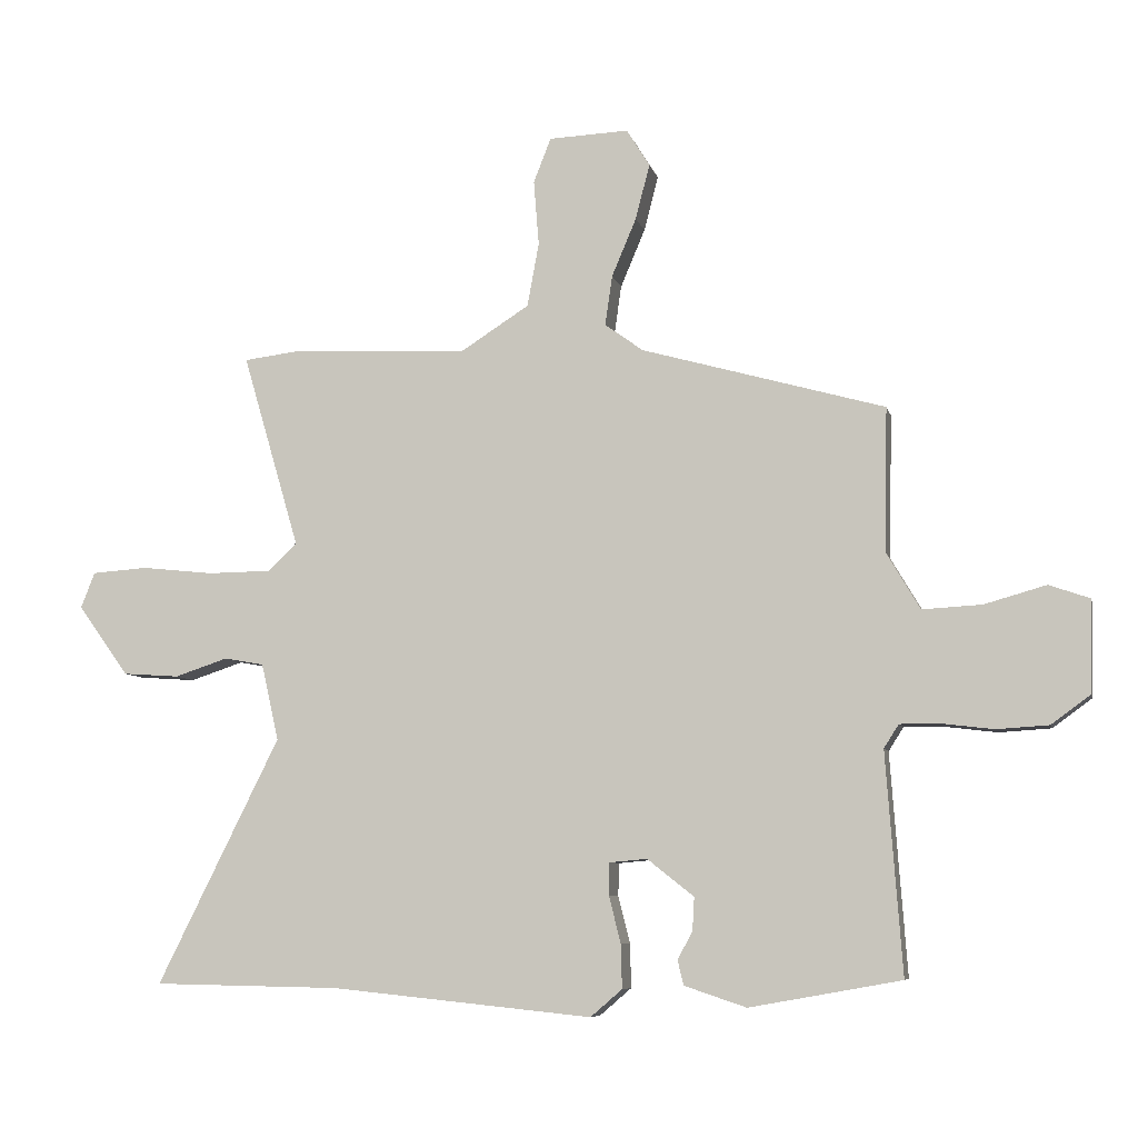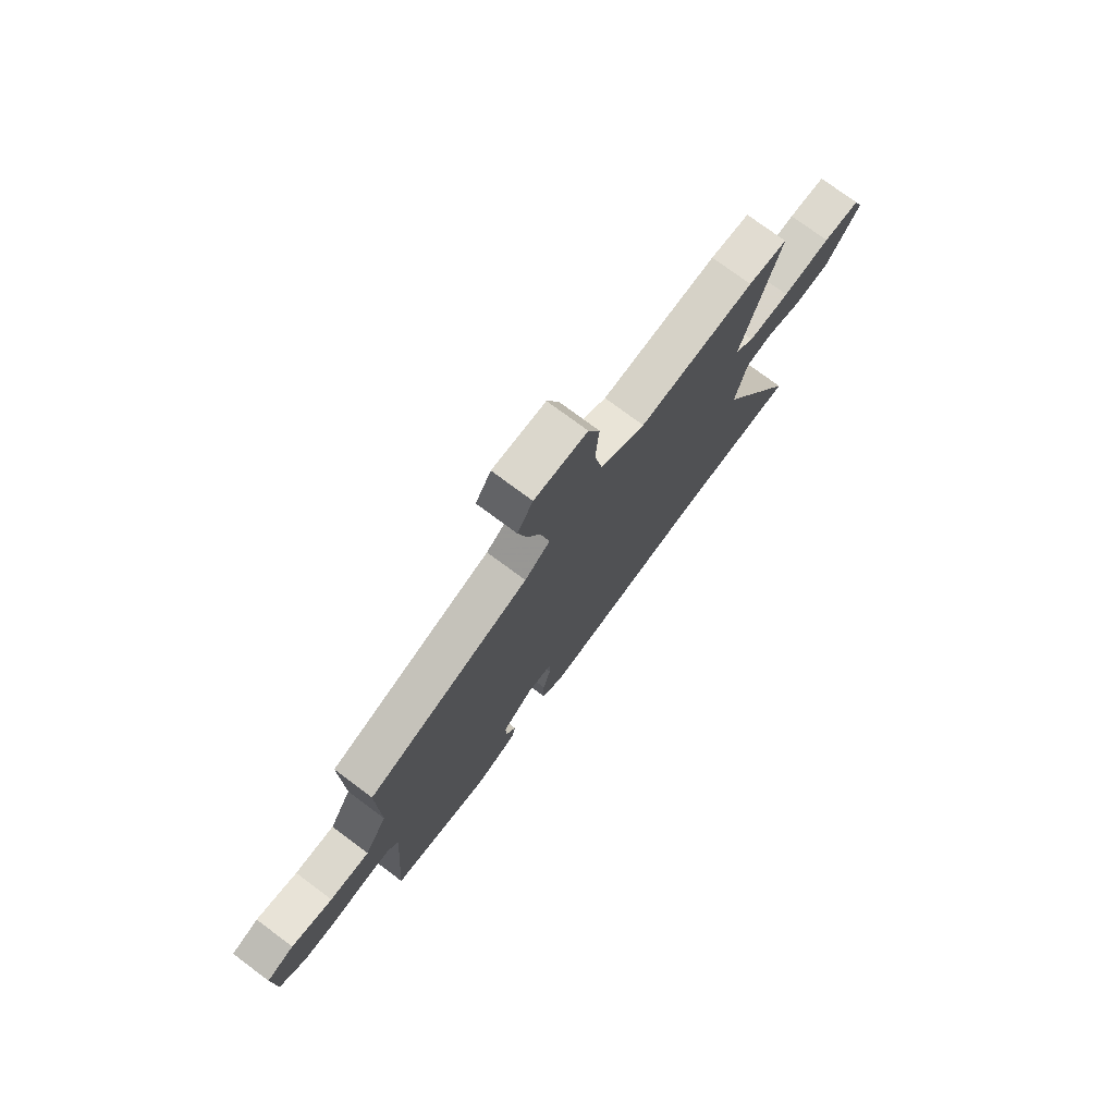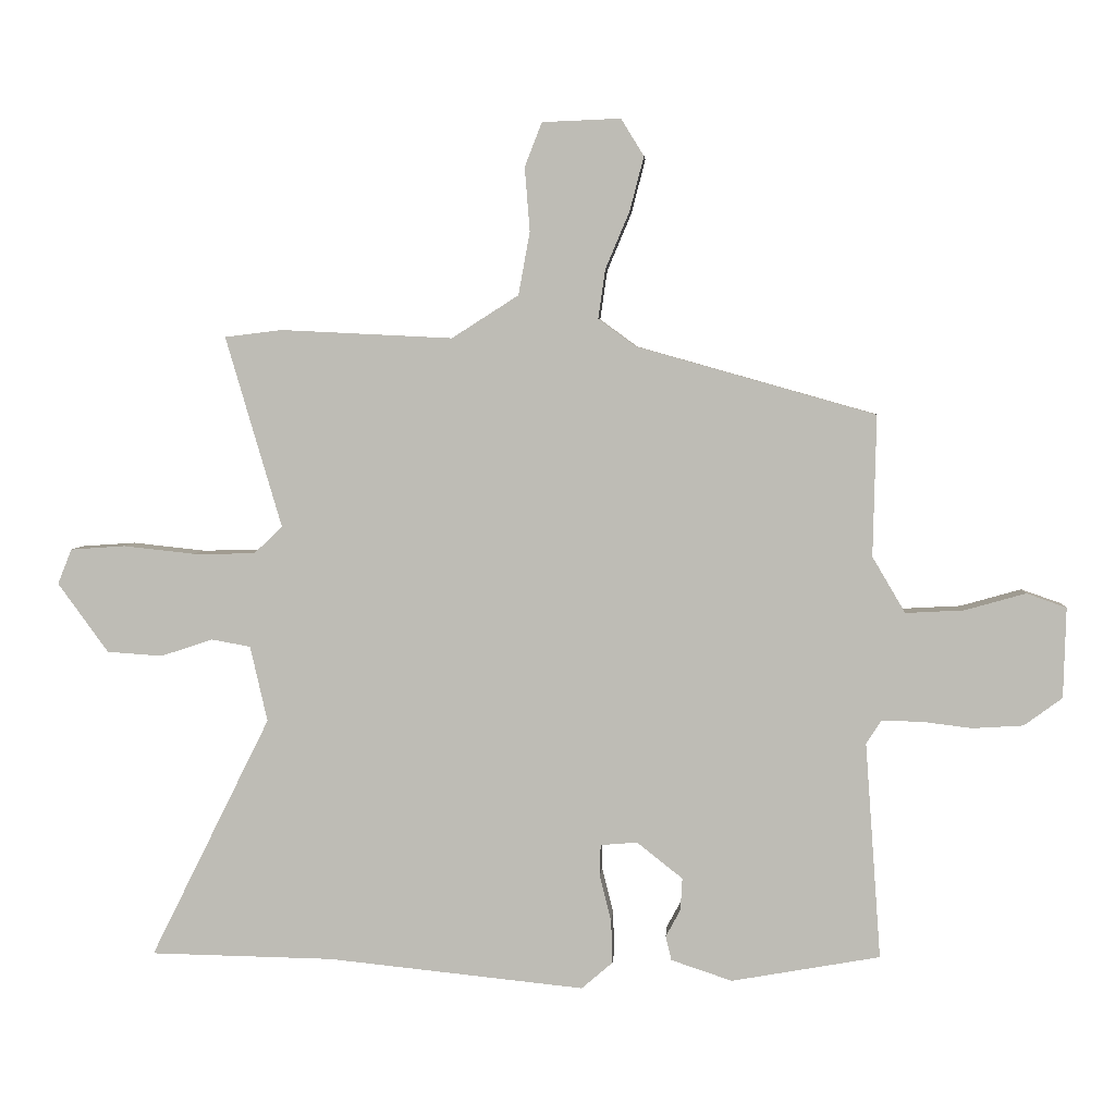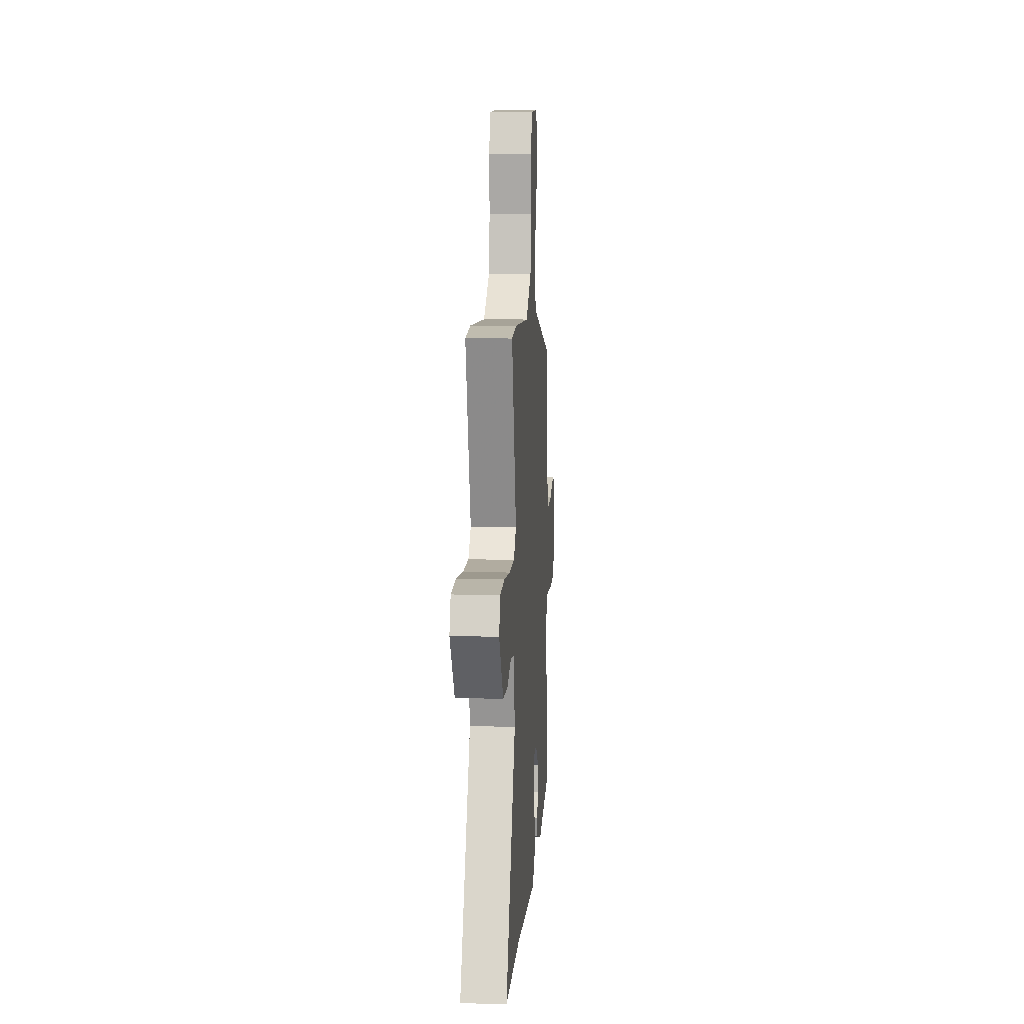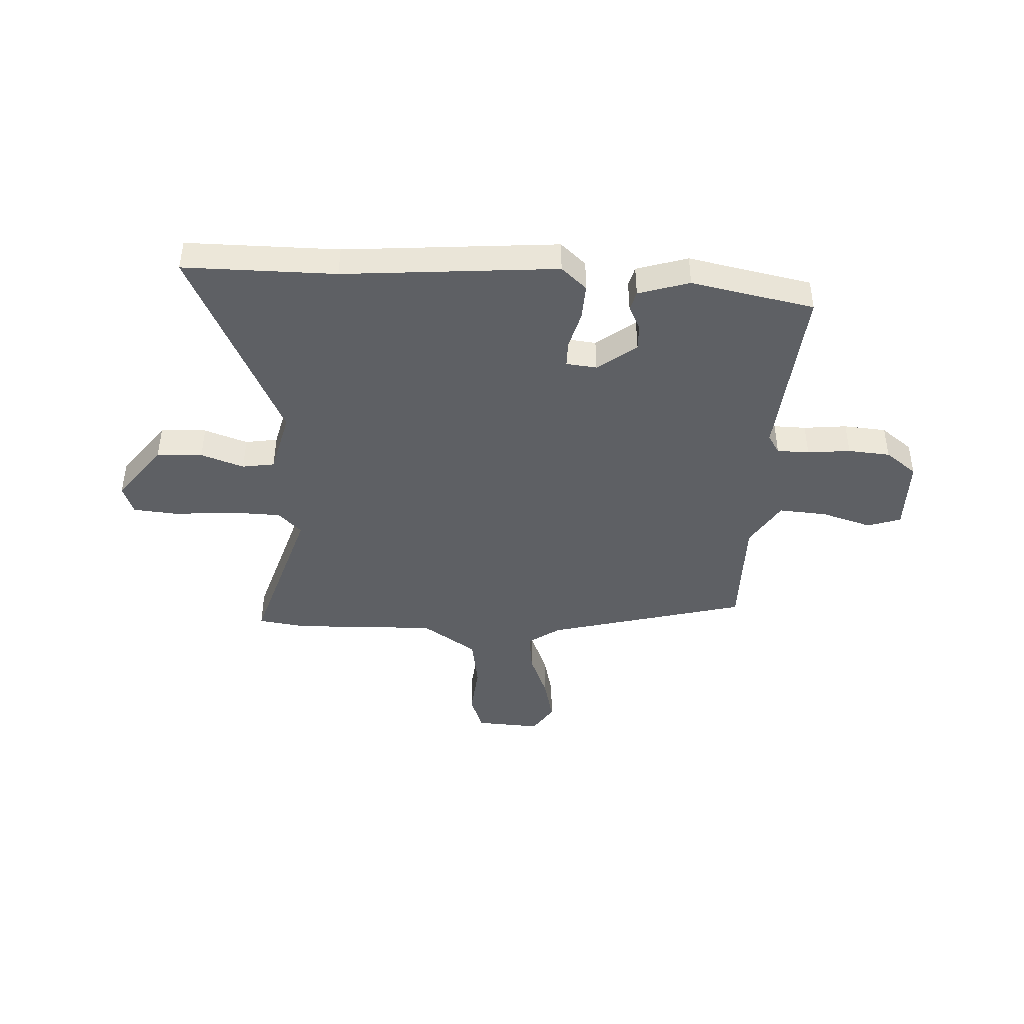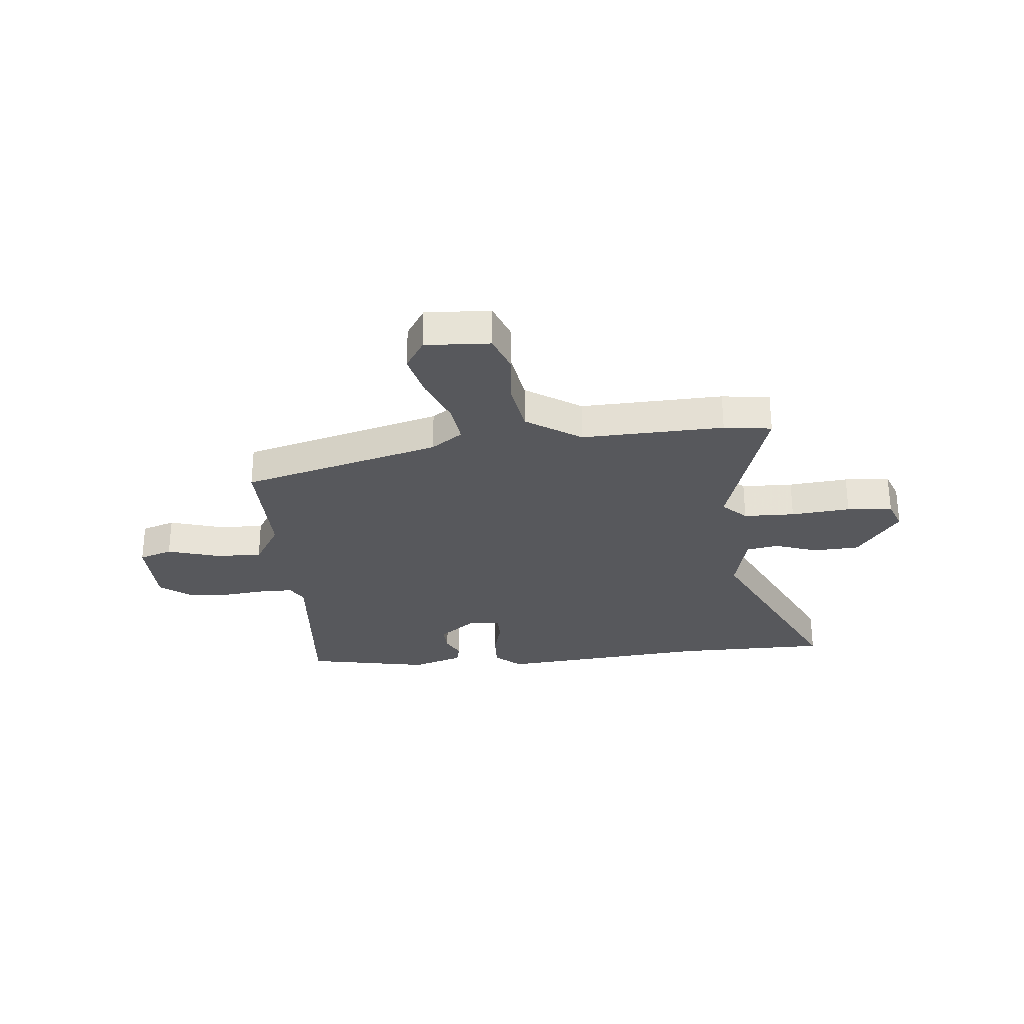
<metadata>
{"format":"obj","ext":"obj","renderer":"f3d","projection":"perspective","resolution":1024,"background":"white","views":[{"elev":-7.5,"azim":-167.2,"up":"+Z"},{"elev":75.4,"azim":-53.3,"up":"+Z"},{"elev":4.6,"azim":-176.2,"up":"+Z"},{"elev":9.5,"azim":93.8,"up":"+Z"},{"elev":-43.1,"azim":175.9,"up":"+Y"},{"elev":-28.8,"azim":4.8,"up":"+Y"}]}
</metadata>
<code>
v -0.475 0.07 0.373
v -0.099 0.07 0.479
v -0.04 0.07 0.522
v -0.051 0.07 0.599
v -0.089 0.07 0.689
v -0.111 0.07 0.774
v -0.075 0.07 0.832
v 0.048 0.07 0.827
v 0.075 0.07 0.758
v 0.067 0.07 0.658
v 0.085 0.07 0.559
v 0.19 0.07 0.492
v 0.459 0.07 0.505
v 0.55 0.07 0.494
v 0.462 0.07 0.194
v 0.507 0.07 0.151
v 0.604 0.07 0.15
v 0.716 0.07 0.162
v 0.802 0.07 0.156
v 0.824 0.07 0.101
v 0.745 0.07 -0.008
v 0.658 0.07 -0.014
v 0.576 0.07 0.013
v 0.515 0.07 0.002
v 0.488 0.07 -0.117
v 0.677 0.07 -0.497
v 0.389 0.07 -0.502
v -0.015 0.07 -0.543
v -0.064 0.07 -0.501
v -0.062 0.07 -0.433
v -0.044 0.07 -0.361
v -0.045 0.07 -0.311
v -0.103 0.07 -0.306
v -0.175 0.07 -0.363
v -0.172 0.07 -0.414
v -0.149 0.07 -0.457
v -0.158 0.07 -0.495
v -0.254 0.07 -0.527
v -0.488 0.07 -0.485
v -0.463 0.07 -0.144
v -0.486 0.07 -0.108
v -0.547 0.07 -0.108
v -0.628 0.07 -0.118
v -0.708 0.07 -0.113
v -0.768 0.07 -0.069
v -0.772 0.07 0.073
v -0.709 0.07 0.095
v -0.614 0.07 0.068
v -0.522 0.07 0.063
v -0.47 0.07 0.151
v -0.475 0 0.373
v -0.099 0 0.479
v -0.04 0 0.522
v -0.051 0 0.599
v -0.089 0 0.689
v -0.111 0 0.774
v -0.075 0 0.832
v 0.048 0 0.827
v 0.075 0 0.758
v 0.067 0 0.658
v 0.085 0 0.559
v 0.19 0 0.492
v 0.459 0 0.505
v 0.55 0 0.494
v 0.462 0 0.194
v 0.507 0 0.151
v 0.604 0 0.15
v 0.716 0 0.162
v 0.802 0 0.156
v 0.824 0 0.101
v 0.745 0 -0.008
v 0.658 0 -0.014
v 0.576 0 0.013
v 0.515 0 0.002
v 0.488 0 -0.117
v 0.677 0 -0.497
v 0.389 0 -0.502
v -0.015 0 -0.543
v -0.064 0 -0.501
v -0.062 0 -0.433
v -0.044 0 -0.361
v -0.045 0 -0.311
v -0.103 0 -0.306
v -0.175 0 -0.363
v -0.172 0 -0.414
v -0.149 0 -0.457
v -0.158 0 -0.495
v -0.254 0 -0.527
v -0.488 0 -0.485
v -0.463 0 -0.144
v -0.486 0 -0.108
v -0.547 0 -0.108
v -0.628 0 -0.118
v -0.708 0 -0.113
v -0.768 0 -0.069
v -0.772 0 0.073
v -0.709 0 0.095
v -0.614 0 0.068
v -0.522 0 0.063
v -0.47 0 0.151
f 45 46 47 48
f 45 48 49
f 42 43 44 45
f 41 42 45 49
f 40 41 49 50
f 38 39 40
f 35 36 37 38
f 34 35 38 40
f 33 34 40 50
f 28 29 30 31
f 27 28 31 32
f 25 26 27 32
f 24 25 32 33
f 20 21 22 23
f 20 23 24
f 17 18 19 20
f 16 17 20 24
f 15 16 24 33
f 12 13 14 15
f 11 12 15 33
f 7 8 9 10
f 4 5 6 7
f 3 4 7 10
f 33 50 1 2
f 3 10 11 33
f 2 3 33
f 98 97 96 95
f 99 98 95
f 95 94 93 92
f 99 95 92 91
f 100 99 91 90
f 90 89 88
f 88 87 86 85
f 90 88 85 84
f 100 90 84 83
f 81 80 79 78
f 82 81 78 77
f 82 77 76 75
f 83 82 75 74
f 73 72 71 70
f 74 73 70
f 70 69 68 67
f 74 70 67 66
f 83 74 66 65
f 65 64 63 62
f 83 65 62 61
f 60 59 58 57
f 57 56 55 54
f 60 57 54 53
f 52 51 100 83
f 83 61 60 53
f 83 53 52
f 1 51 52 2
f 2 52 53 3
f 3 53 54 4
f 4 54 55 5
f 5 55 56 6
f 6 56 57 7
f 7 57 58 8
f 8 58 59 9
f 9 59 60 10
f 10 60 61 11
f 11 61 62 12
f 12 62 63 13
f 13 63 64 14
f 14 64 65 15
f 15 65 66 16
f 16 66 67 17
f 17 67 68 18
f 18 68 69 19
f 19 69 70 20
f 20 70 71 21
f 21 71 72 22
f 22 72 73 23
f 23 73 74 24
f 24 74 75 25
f 25 75 76 26
f 26 76 77 27
f 27 77 78 28
f 28 78 79 29
f 29 79 80 30
f 30 80 81 31
f 31 81 82 32
f 32 82 83 33
f 33 83 84 34
f 34 84 85 35
f 35 85 86 36
f 36 86 87 37
f 37 87 88 38
f 38 88 89 39
f 39 89 90 40
f 40 90 91 41
f 41 91 92 42
f 42 92 93 43
f 43 93 94 44
f 44 94 95 45
f 45 95 96 46
f 46 96 97 47
f 47 97 98 48
f 48 98 99 49
f 49 99 100 50
f 50 100 51 1

</code>
